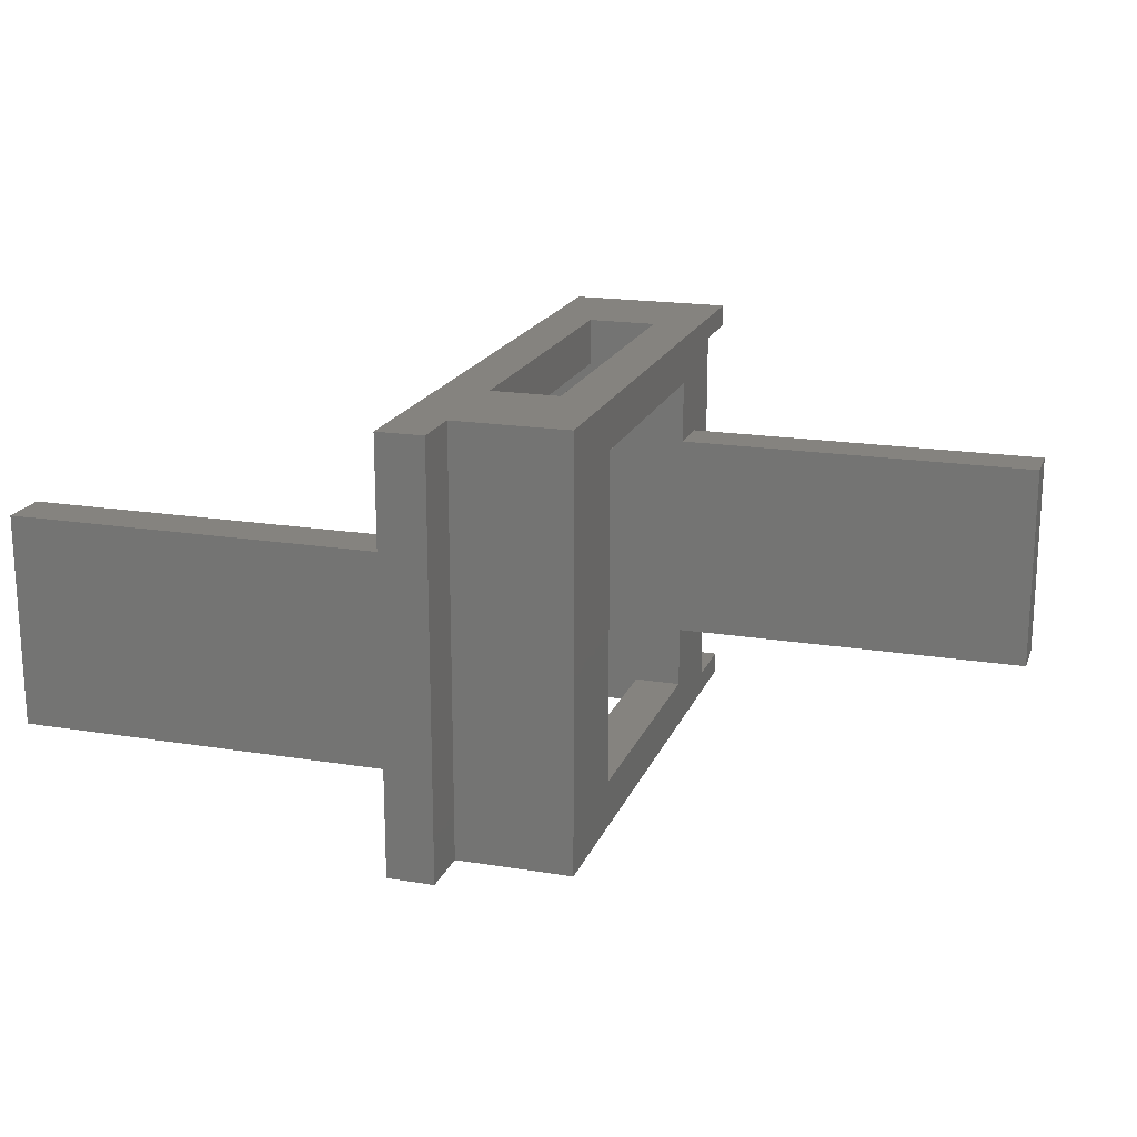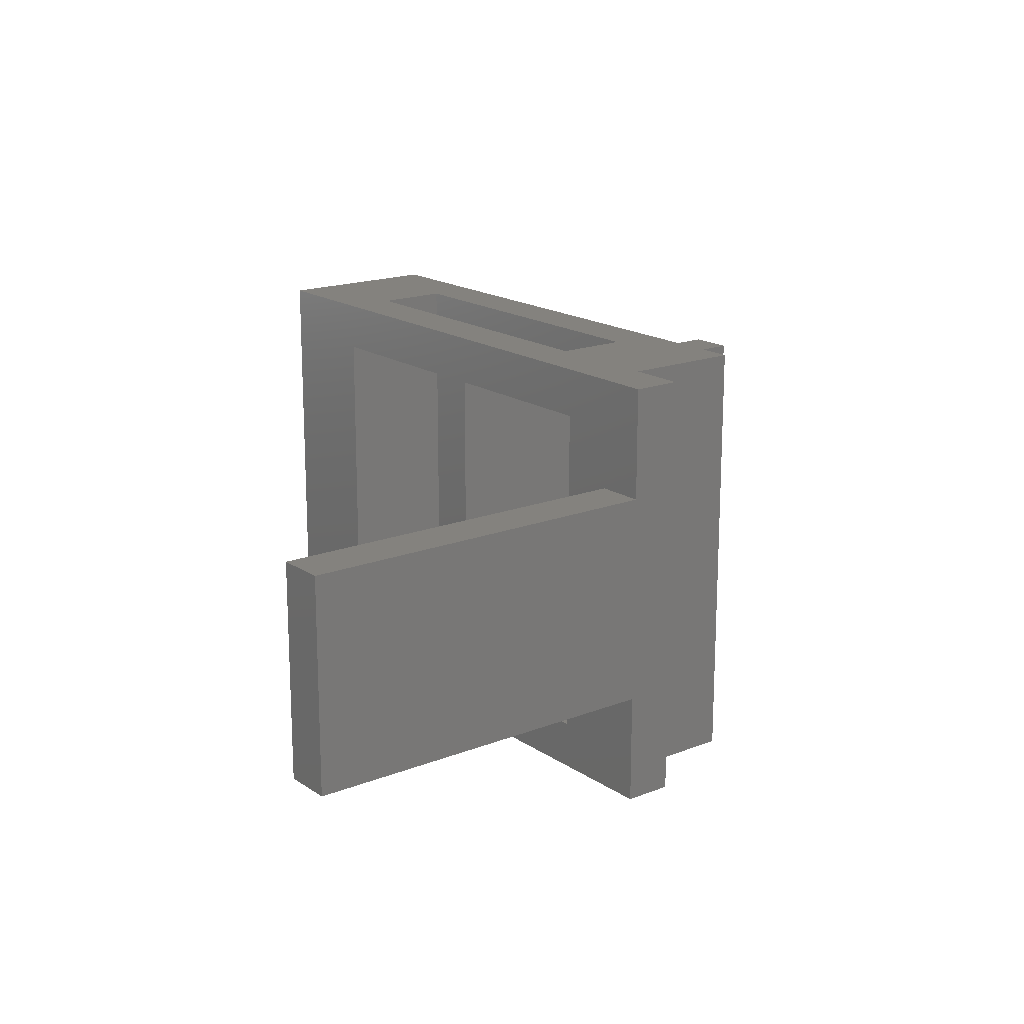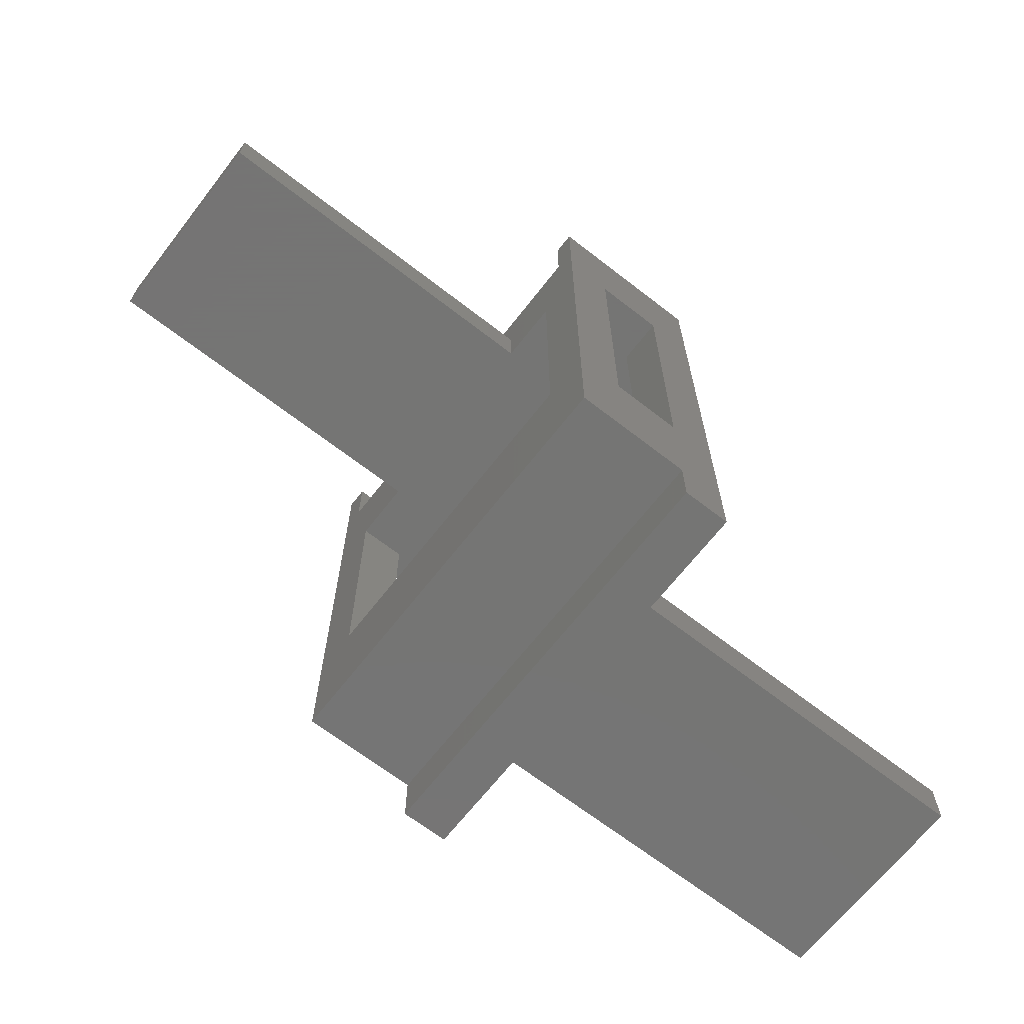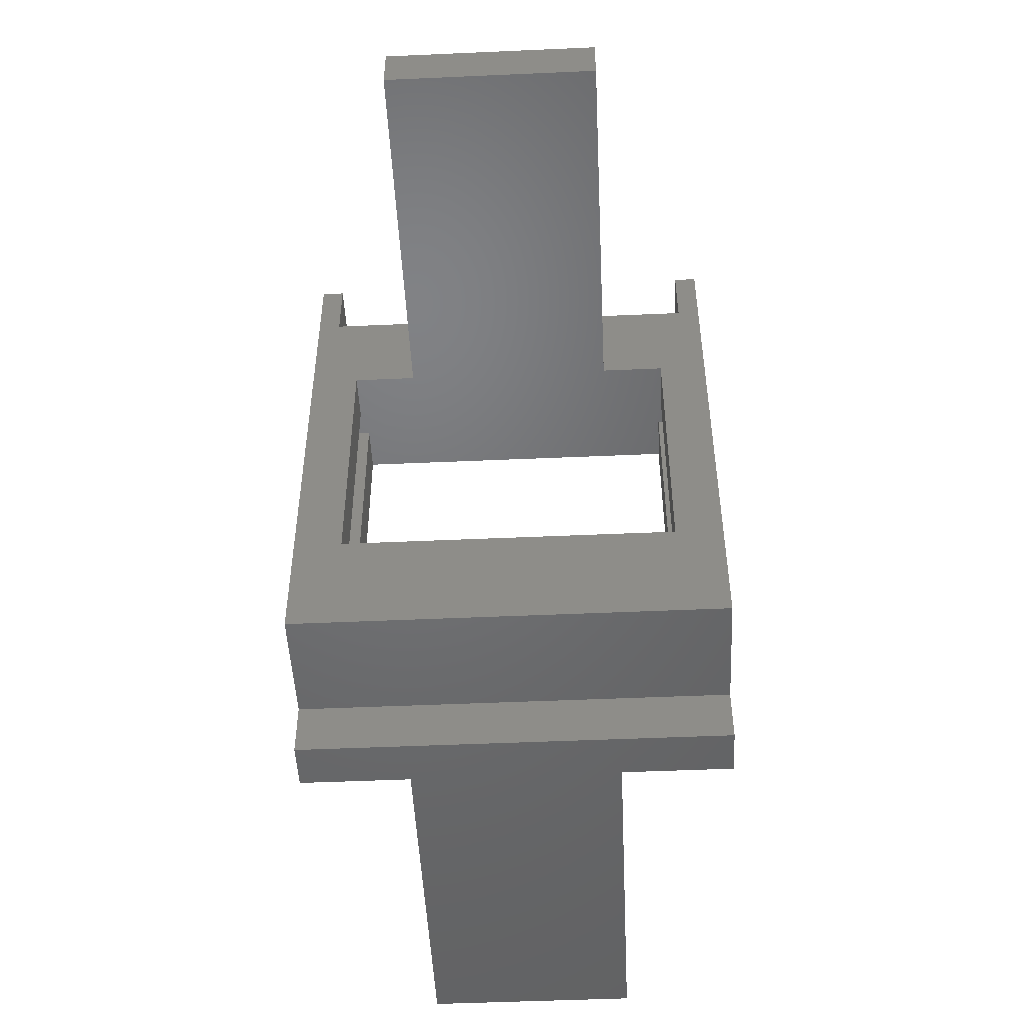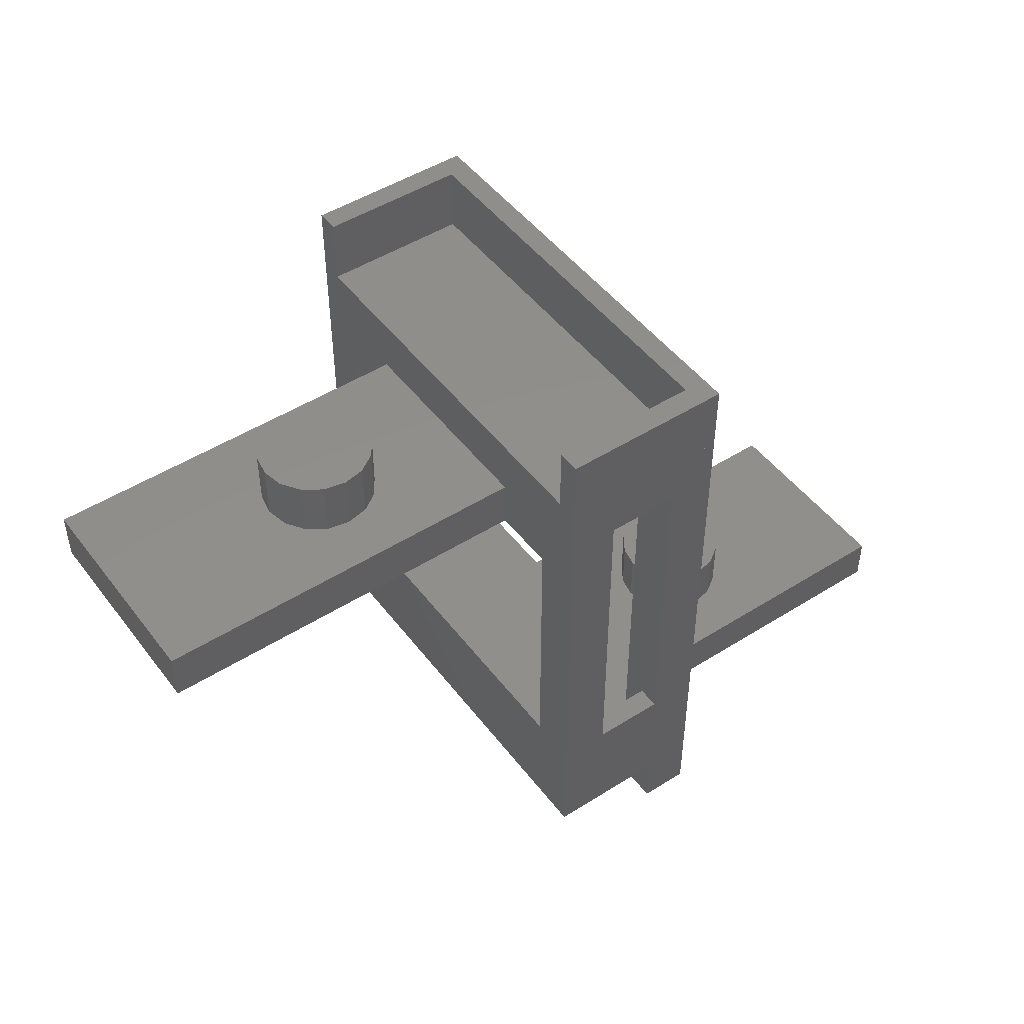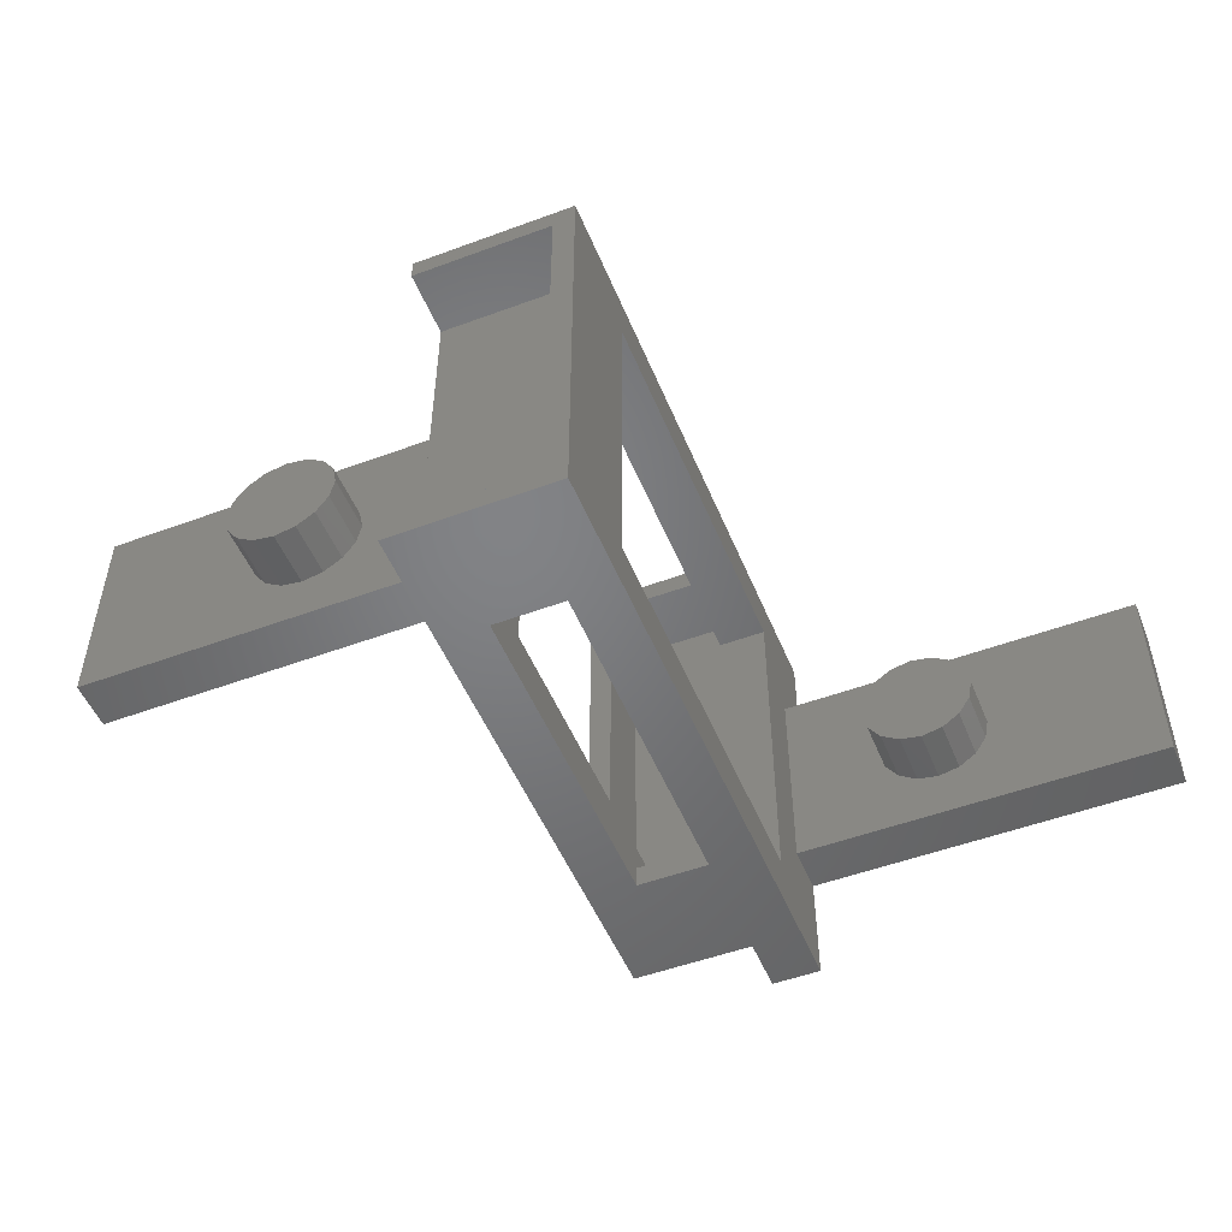
<metadata>
{"format":"stl","ext":"stl","renderer":"f3d","projection":"perspective","resolution":1024,"background":"white","views":[{"elev":18.5,"azim":-162.7,"up":"+Y"},{"elev":17.5,"azim":142.4,"up":"+Y"},{"elev":-67.1,"azim":-37.9,"up":"+Z"},{"elev":-49.4,"azim":-87.2,"up":"+Z"},{"elev":48.0,"azim":-35.4,"up":"+Z"},{"elev":-51.0,"azim":22.0,"up":"+Y"}]}
</metadata>
<code>
# stl→obj: 146 verts, 296 faces
v 0 10.4 1.8
v 0 11.7 -1.3
v 0 1.3 1.8
v 0 10.4 9.2
v 0 0 12
v 0 11.7 12
v 0 0 -1.3
v 0 1.3 9.2
v 1.3 0 10.7
v 3.2 0 10.7
v 1.3 0 12
v 1.3 0 1.8
v 3.2 0 -1.3
v 3.2 0 -2.8
v 4.5 0 -2.8
v 3.2 0 1.8
v 4.5 0 -1.3
v 4.5 0 12
v 3.2 11.7 -1.3
v 3.2 11.7 1.8
v 1.3 11.7 1.8
v 1.3 11.7 10.7
v 1.3 11.7 12
v 3.2 11.7 10.7
v 4.5 11.7 12
v 4.5 11.7 -1.3
v 4.5 11.7 -2.8
v 3.2 11.7 -2.8
v 1.3 1.3 9.2
v 1.3 1.3 10.7
v 1.3 1.3 0
v 0.6 1.3 0
v 0.6 1.3 1.8
v 1.3 10.4 9.2
v 0.6 10.4 1.8
v 0.6 10.4 0
v 1.3 10.4 0
v 1.3 10.4 10.7
v 4.5 1.3 0
v 4.5 10.4 0
v 4.5 1.3 10.7
v 4.5 10.4 10.7
v 1.3 0.6 1.8
v 1.3 0.6 0
v 3.2 0.6 1.8
v 3.2 1.3 10.7
v 3.2 1.3 0
v 3.2 0.6 0
v 3.2 10.4 10.7
v 1.3 11.1 1.8
v 1.3 11.1 0
v 3.2 11.1 1.8
v 3.2 11.1 0
v 3.2 10.4 0
v 4.5 3 -2.8
v 4.5 3 -1.5
v 4.5 8.7 -2.8
v 4.5 8.7 -1.5
v 14.5 3 -2.8
v 14.5 3 -1.5
v 14.5 8.7 -2.8
v 14.5 8.7 -1.5
v 9.074 4.464 -1.5
v 9.561 6.911 -1.5
v 9.886 6.424 -1.5
v 7.114 5.276 -1.5
v 9.561 4.789 -1.5
v 7 5.85 -1.5
v 7.114 6.424 -1.5
v 10 5.85 -1.5
v 7.439 6.911 -1.5
v 9.886 5.276 -1.5
v 7.926 7.236 -1.5
v 8.5 7.35 -1.5
v 9.074 7.236 -1.5
v 8.5 4.35 -1.5
v 7.926 4.464 -1.5
v 7.439 4.789 -1.5
v 7 5.85 1e-07
v 7.114 5.276 1e-07
v 7.439 4.789 1e-07
v 7.926 4.464 1e-07
v 8.5 4.35 1e-07
v 9.074 4.464 1e-07
v 9.561 4.789 1e-07
v 9.886 5.276 1e-07
v 10 5.85 1e-07
v 9.886 6.424 1e-07
v 9.561 6.911 1e-07
v 9.074 7.236 1e-07
v 8.5 7.35 1e-07
v 7.926 7.236 1e-07
v 7.439 6.911 1e-07
v 7.114 6.424 1e-07
v 0 0 13.8
v 0 0.6 12
v 0 0.6 13.8
v 4.5 0 13.8
v 3.9 0.6 12
v 3.9 11.1 12
v 0 11.1 12
v 3.9 0.6 13.8
v 0 11.7 13.8
v 0 11.1 13.8
v 4.5 11.7 13.8
v 3.9 11.1 13.8
v -10 3 9.2
v -10 3 10.5
v -10 8.7 9.2
v -10 8.7 10.5
v -1e-07 3 9.2
v -1e-07 3 10.5
v -1e-07 8.7 9.2
v -1e-07 8.7 10.5
v -4 4.35 10.5
v -5.386 5.276 10.5
v -4 7.35 10.5
v -3.426 7.236 10.5
v -5.5 5.85 10.5
v -2.939 4.789 10.5
v -3.426 4.464 10.5
v -5.061 6.911 10.5
v -5.386 6.424 10.5
v -2.614 6.424 10.5
v -2.5 5.85 10.5
v -4.574 7.236 10.5
v -2.614 5.276 10.5
v -2.939 6.911 10.5
v -4.574 4.464 10.5
v -5.061 4.789 10.5
v -5.5 5.85 12
v -5.386 5.276 12
v -5.061 4.789 12
v -4.574 4.464 12
v -4 4.35 12
v -3.426 4.464 12
v -2.939 4.789 12
v -2.614 5.276 12
v -2.5 5.85 12
v -2.614 6.424 12
v -2.939 6.911 12
v -3.426 7.236 12
v -4 7.35 12
v -4.574 7.236 12
v -5.061 6.911 12
v -5.386 6.424 12
f 1 2 3
f 4 5 6
f 7 5 8
f 7 8 3
f 7 3 2
f 2 1 6
f 1 4 6
f 8 5 4
f 9 10 11
f 12 7 13
f 14 15 13
f 10 16 17
f 16 13 15
f 9 11 5
f 10 18 11
f 5 7 12
f 17 18 10
f 15 17 16
f 16 12 13
f 12 9 5
f 7 2 13
f 13 2 19
f 20 19 21
f 22 6 23
f 22 23 24
f 19 25 26
f 26 27 19
f 21 6 22
f 2 6 21
f 2 21 19
f 19 20 25
f 20 24 25
f 19 27 28
f 25 24 23
f 6 5 11
f 23 6 11
f 29 30 31
f 29 31 8
f 31 32 33
f 31 33 8
f 3 8 33
f 8 4 29
f 29 4 34
f 35 36 37
f 34 4 35
f 34 35 37
f 38 34 37
f 1 35 4
f 1 3 33
f 35 1 33
f 23 11 18
f 25 23 18
f 39 17 26
f 40 39 26
f 18 17 39
f 25 18 41
f 25 42 26
f 25 41 42
f 42 40 26
f 39 41 18
f 17 15 27
f 26 17 27
f 14 28 15
f 15 28 27
f 14 13 28
f 28 13 19
f 43 44 31
f 9 43 30
f 30 43 31
f 12 43 9
f 43 12 16
f 45 43 16
f 46 47 10
f 45 47 48
f 10 47 45
f 16 10 45
f 38 22 24
f 38 24 49
f 49 42 41
f 49 41 38
f 41 46 38
f 46 10 38
f 10 9 30
f 10 30 38
f 22 50 21
f 38 50 22
f 51 50 38
f 37 51 38
f 24 20 49
f 49 20 52
f 49 52 53
f 49 53 54
f 21 50 52
f 20 21 52
f 33 32 36
f 35 33 36
f 31 44 48
f 40 31 47
f 47 31 48
f 40 47 39
f 54 31 40
f 53 31 54
f 37 31 53
f 36 31 37
f 51 37 53
f 32 31 36
f 30 29 34
f 38 30 34
f 41 39 46
f 46 39 47
f 40 42 49
f 54 40 49
f 44 43 48
f 48 43 45
f 50 51 53
f 52 50 53
f 55 56 57
f 57 56 58
f 56 55 59
f 60 56 59
f 55 57 59
f 59 57 61
f 57 58 61
f 61 58 62
f 63 56 60
f 64 65 60
f 58 56 66
f 67 63 60
f 58 66 68
f 58 68 69
f 65 70 60
f 58 69 71
f 70 72 60
f 62 58 73
f 72 67 60
f 62 73 74
f 62 74 75
f 62 64 60
f 62 75 64
f 76 56 63
f 77 56 76
f 78 56 77
f 66 56 78
f 71 73 58
f 60 59 61
f 62 60 61
f 68 66 79
f 79 66 80
f 66 78 80
f 80 78 81
f 81 78 77
f 82 81 77
f 82 77 76
f 83 82 76
f 83 76 63
f 84 83 63
f 84 63 67
f 85 84 67
f 85 67 72
f 86 85 72
f 86 72 70
f 87 86 70
f 70 65 88
f 87 70 88
f 65 64 89
f 88 65 89
f 75 90 64
f 64 90 89
f 74 91 75
f 75 91 90
f 73 92 74
f 74 92 91
f 71 93 73
f 73 93 92
f 69 94 71
f 71 94 93
f 68 79 69
f 69 79 94
f 94 79 80
f 82 94 81
f 81 94 80
f 83 94 82
f 84 94 83
f 85 94 84
f 86 94 85
f 87 94 86
f 88 94 87
f 89 94 88
f 90 94 89
f 91 94 90
f 92 94 91
f 93 94 92
f 5 95 96
f 96 95 97
f 95 5 18
f 98 95 18
f 5 96 18
f 18 96 99
f 18 99 100
f 100 101 6
f 100 6 25
f 100 25 18
f 96 97 99
f 99 97 102
f 97 95 98
f 102 97 98
f 103 104 105
f 104 106 105
f 105 102 98
f 106 102 105
f 98 18 25
f 105 98 25
f 6 103 25
f 25 103 105
f 101 104 6
f 6 104 103
f 104 101 100
f 106 104 100
f 99 102 100
f 100 102 106
f 107 108 109
f 109 108 110
f 108 107 111
f 112 108 111
f 107 109 111
f 111 109 113
f 109 110 113
f 113 110 114
f 115 108 112
f 110 108 116
f 117 118 114
f 110 116 119
f 120 121 112
f 122 110 123
f 124 125 112
f 126 110 122
f 114 110 126
f 114 126 117
f 127 120 112
f 114 128 112
f 114 118 128
f 128 124 112
f 125 127 112
f 129 108 115
f 130 108 129
f 116 108 130
f 121 115 112
f 119 123 110
f 112 111 113
f 114 112 113
f 119 116 131
f 131 116 132
f 116 130 132
f 132 130 133
f 133 130 129
f 134 133 129
f 134 129 115
f 135 134 115
f 135 115 121
f 136 135 121
f 136 121 120
f 137 136 120
f 137 120 127
f 138 137 127
f 138 127 125
f 139 138 125
f 125 124 140
f 139 125 140
f 124 128 141
f 140 124 141
f 118 142 128
f 128 142 141
f 117 143 118
f 118 143 142
f 126 144 117
f 117 144 143
f 122 145 126
f 126 145 144
f 123 146 122
f 122 146 145
f 119 131 123
f 123 131 146
f 146 131 132
f 134 146 133
f 133 146 132
f 135 146 134
f 136 146 135
f 137 146 136
f 138 146 137
f 139 146 138
f 140 146 139
f 141 146 140
f 142 146 141
f 143 146 142
f 144 146 143
f 145 146 144

</code>
